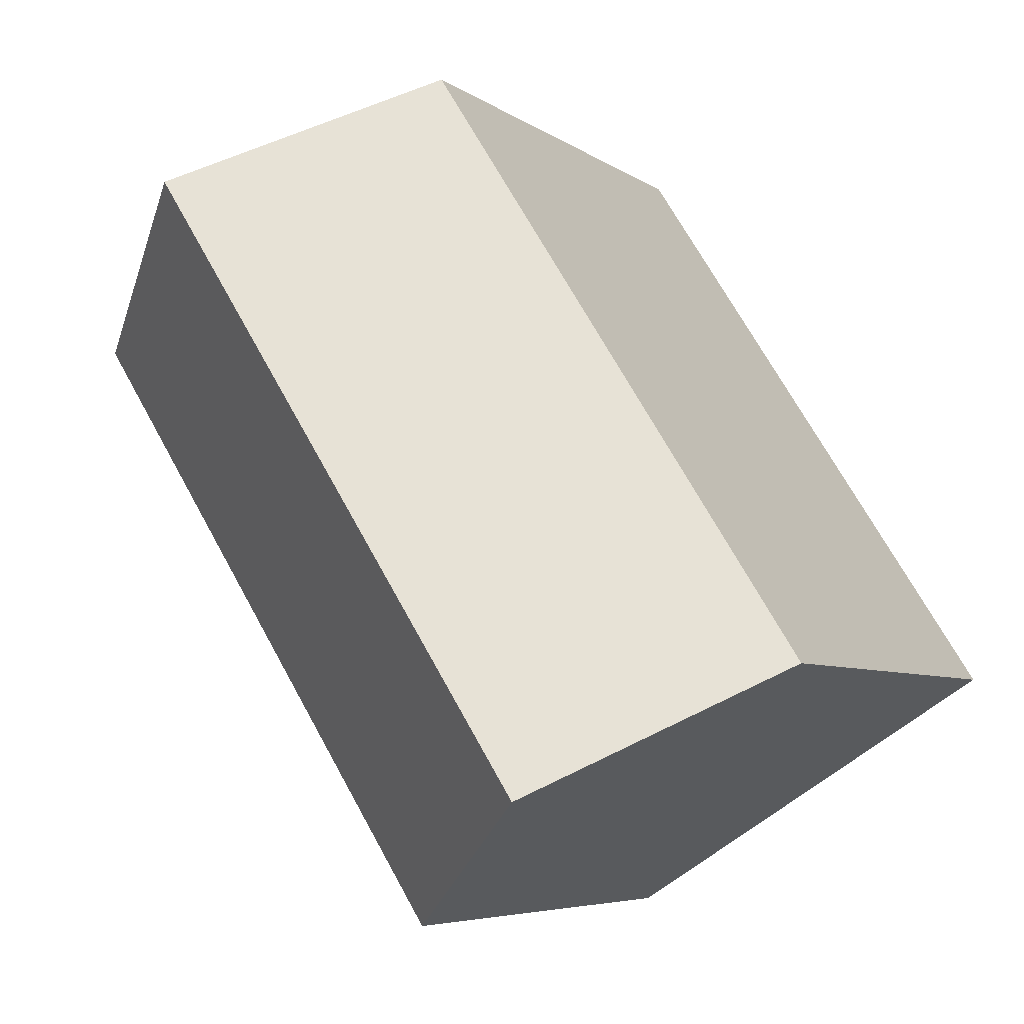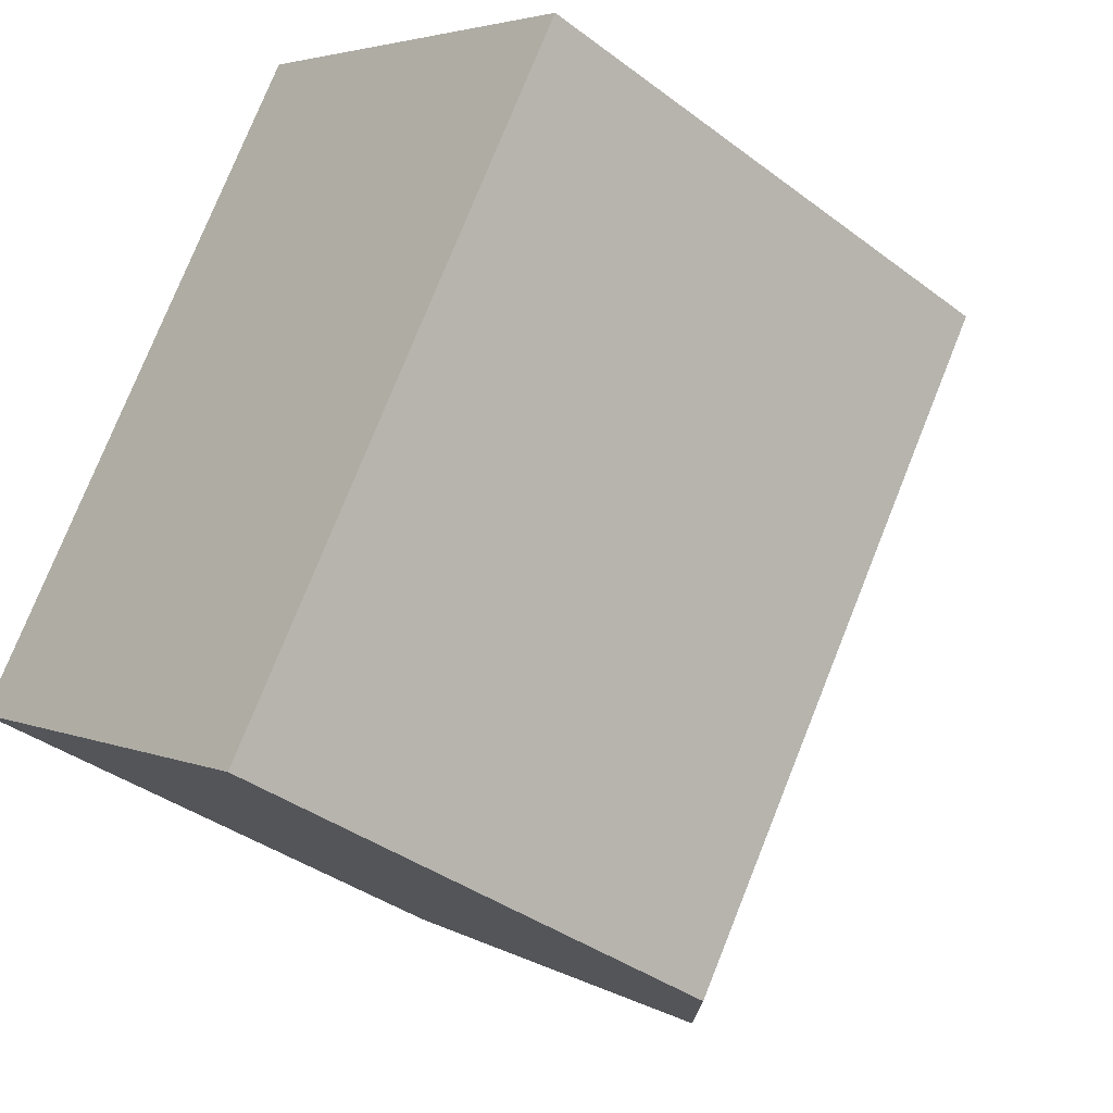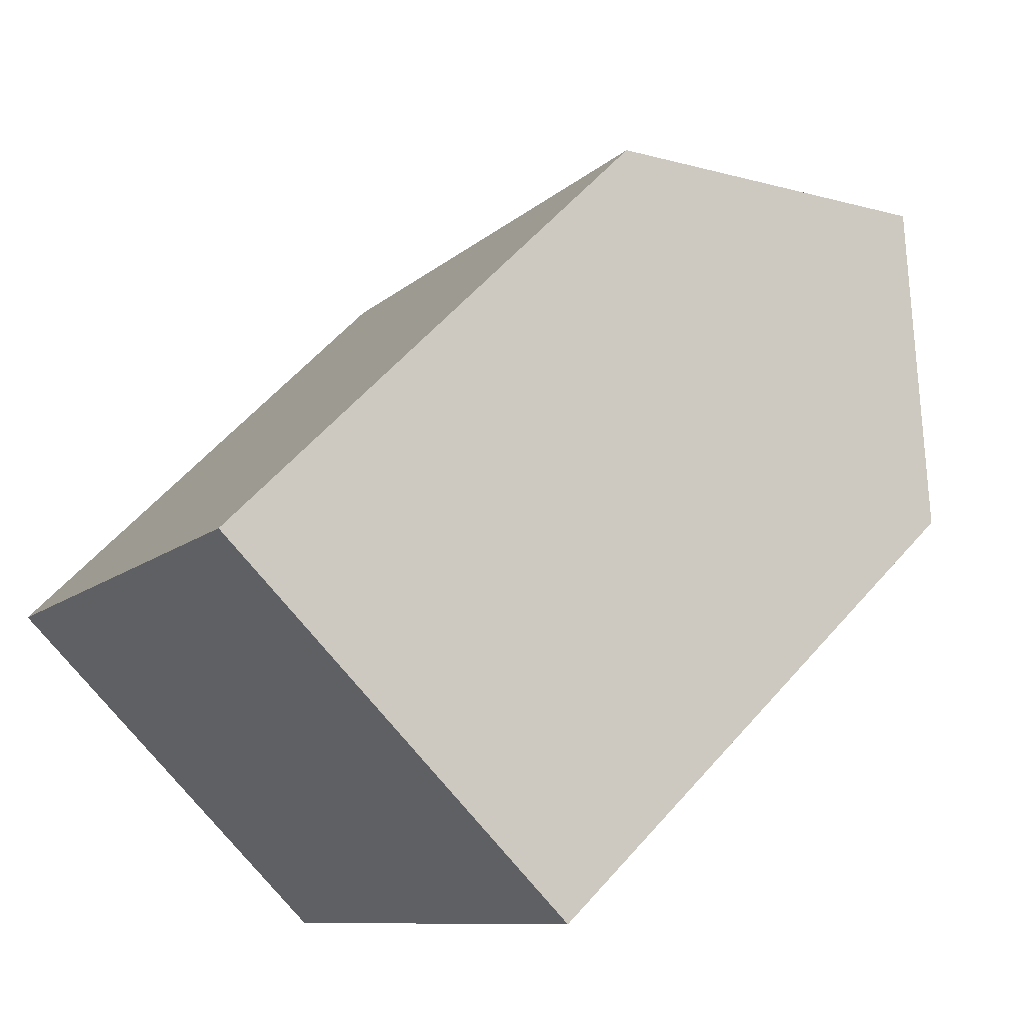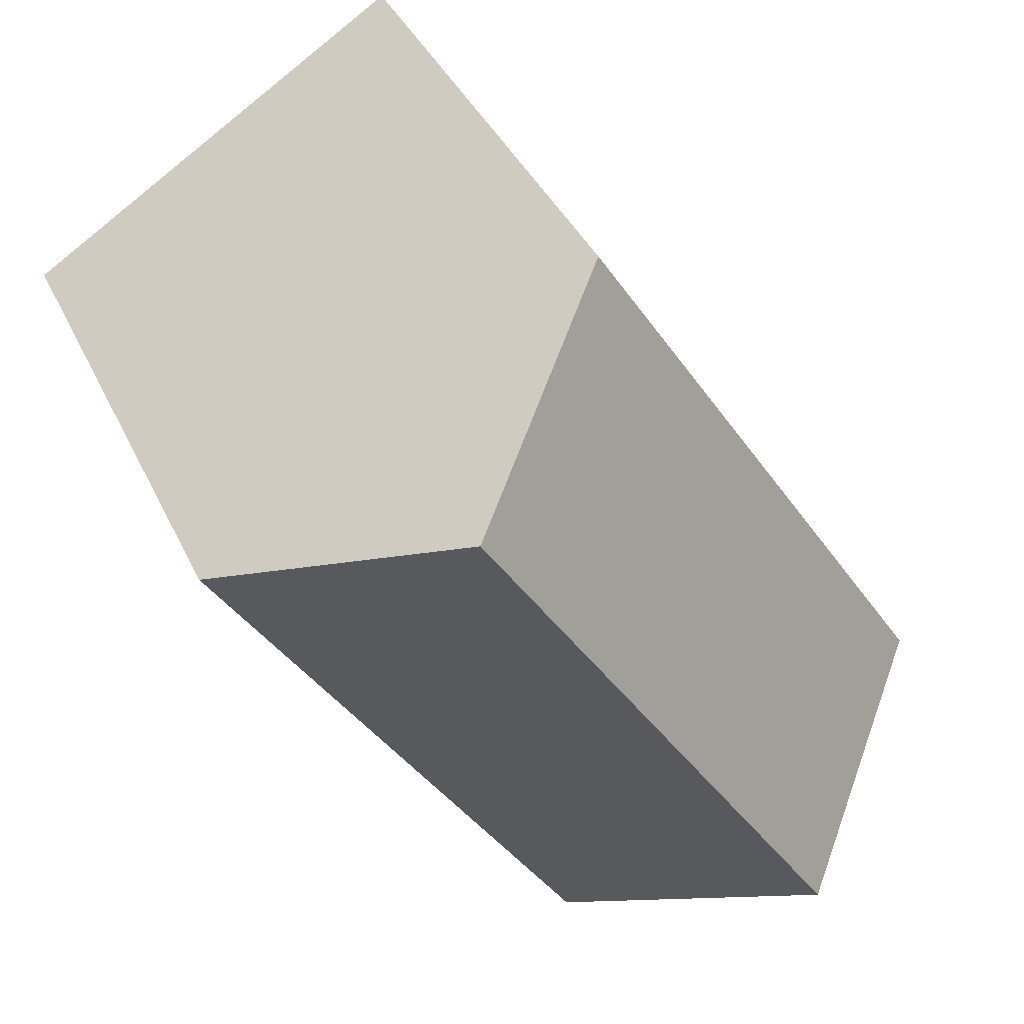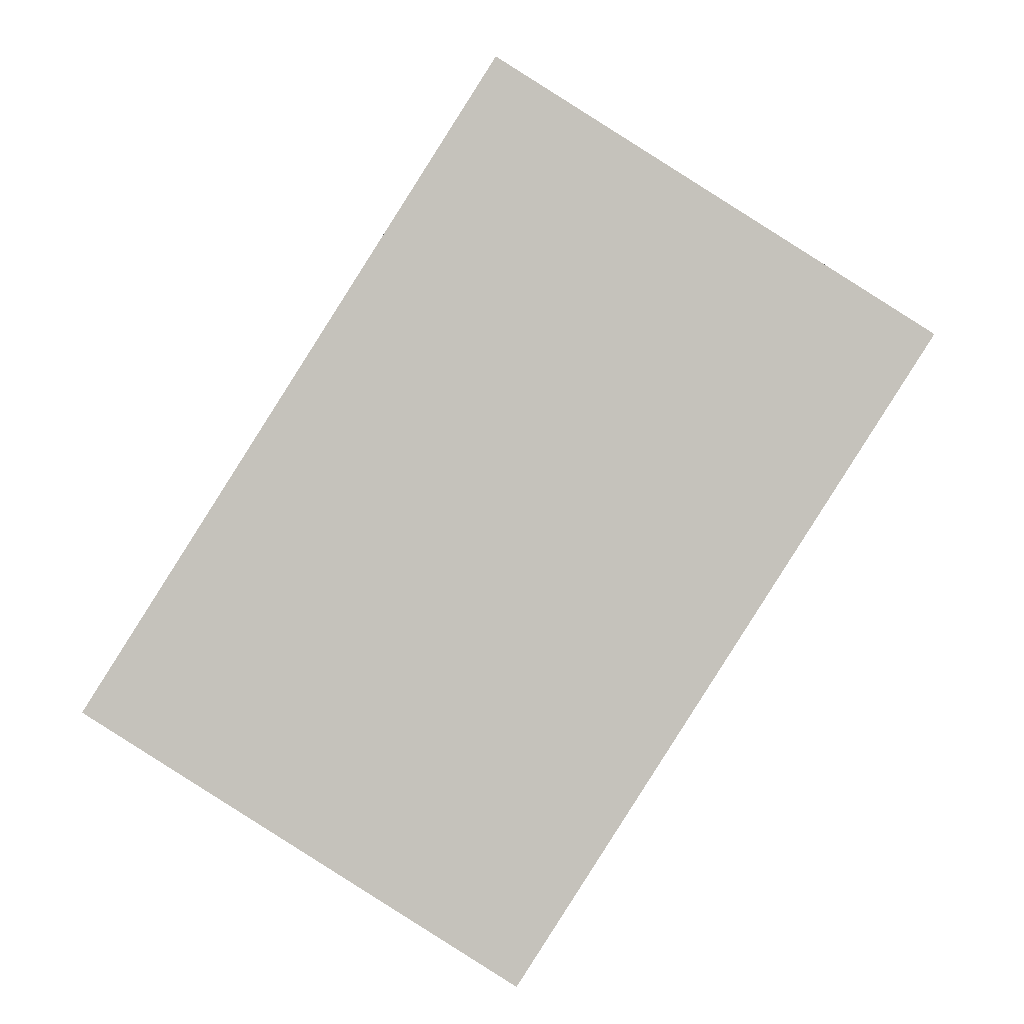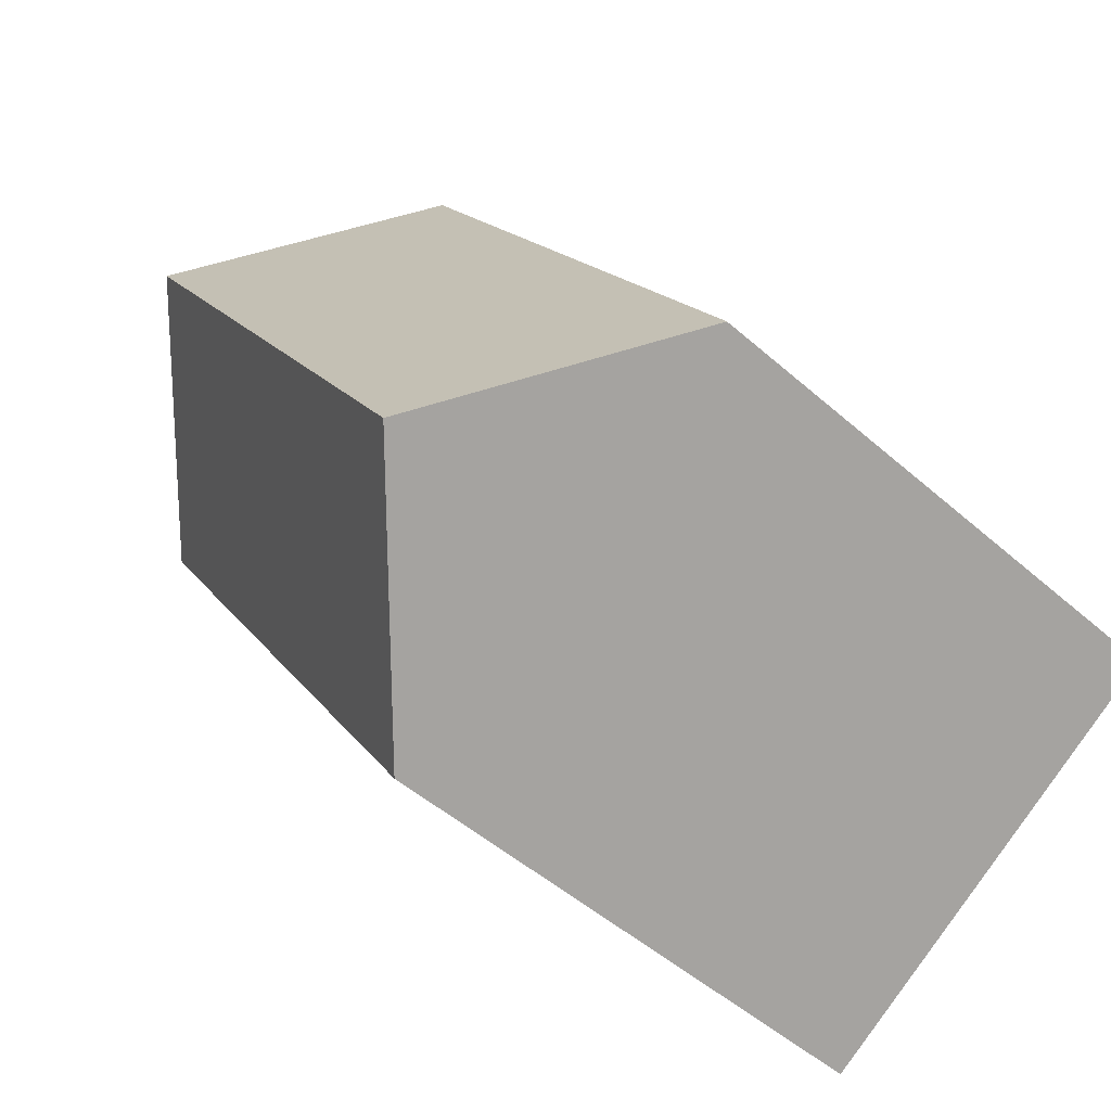
<metadata>
{"format":"obj","ext":"obj","renderer":"f3d","projection":"perspective","resolution":1024,"background":"white","views":[{"elev":-5.6,"azim":-153.2,"up":"+Z"},{"elev":-37.6,"azim":46.1,"up":"+Z"},{"elev":58.3,"azim":40.7,"up":"+Z"},{"elev":38.7,"azim":156.9,"up":"+Z"},{"elev":1.7,"azim":0.8,"up":"+Z"},{"elev":-49.7,"azim":-134.1,"up":"+Z"}]}
</metadata>
<code>
v  18.83 13.39 8.374
v  9.186 -8.86e-16 14.47
v  18.83 -5.128e-16 8.374
v  9.187 13.39 14.47
v  14.01 18.19 11.42
v  0 0 0
v  0.0002857 13.39 -0.0004236
v  9.643 3.733e-16 -6.096
v  9.643 13.39 -6.096
v  4.822 18.19 -3.049
g defaultobject
f 1 2 3
f 2 1 4
f 4 1 5
f 4 6 2
f 6 4 7
f 7 8 6
f 8 7 9
f 9 7 10
f 8 1 3
f 1 8 9
f 10 4 5
f 4 10 7
f 9 5 1
f 5 9 10
f 2 8 3
f 8 2 6

</code>
